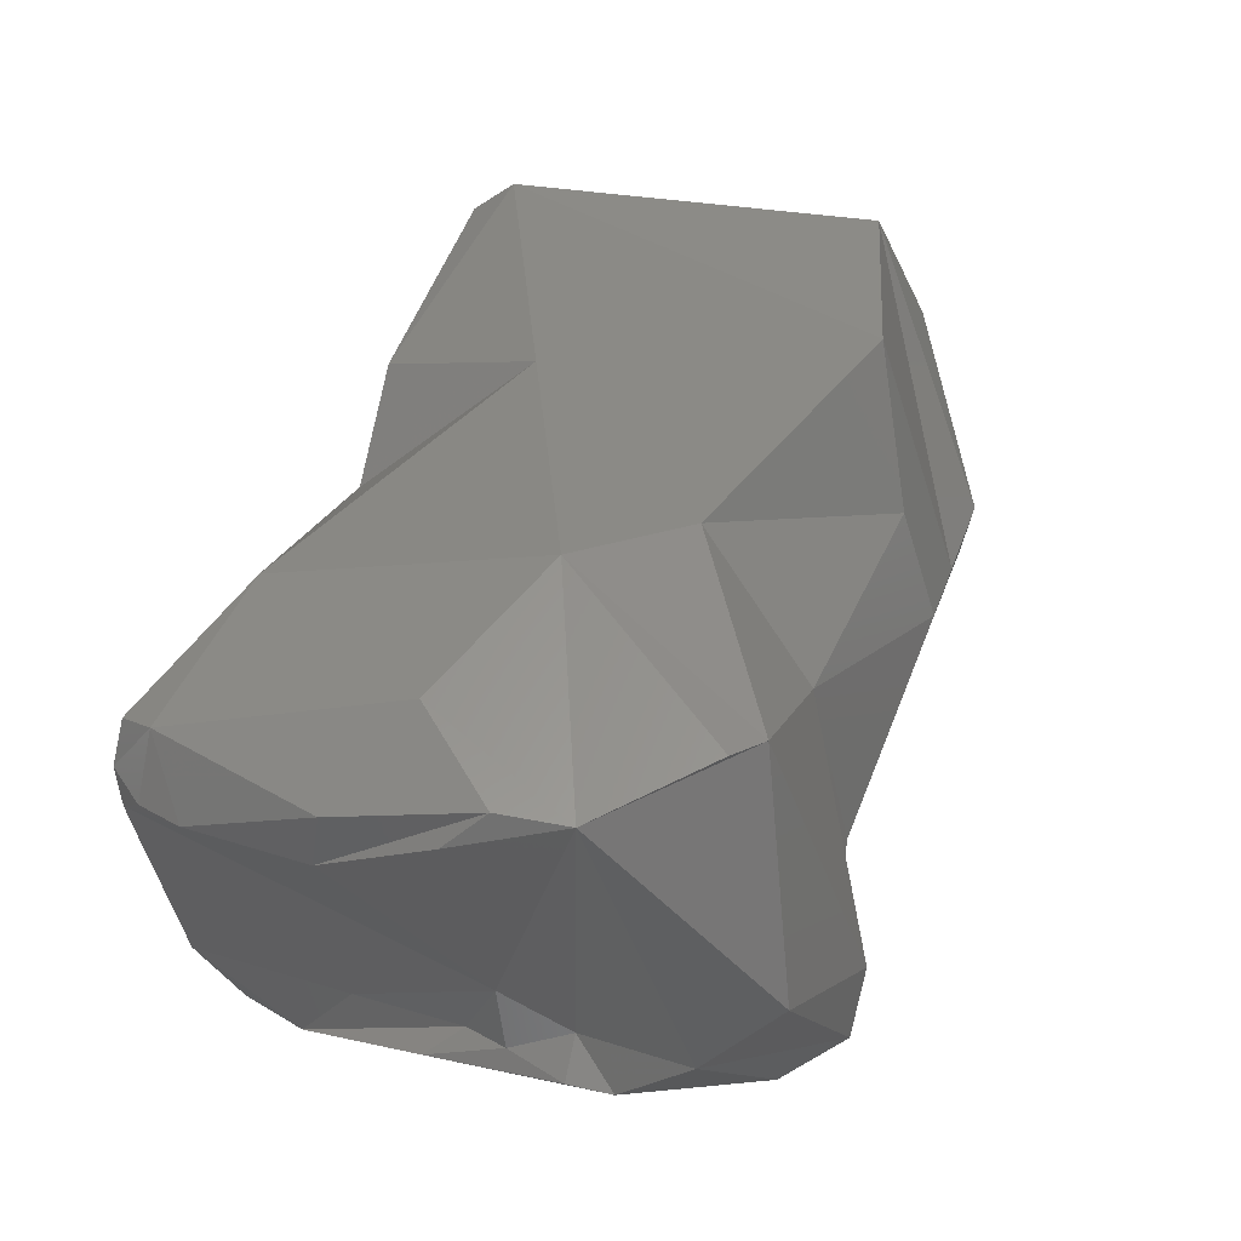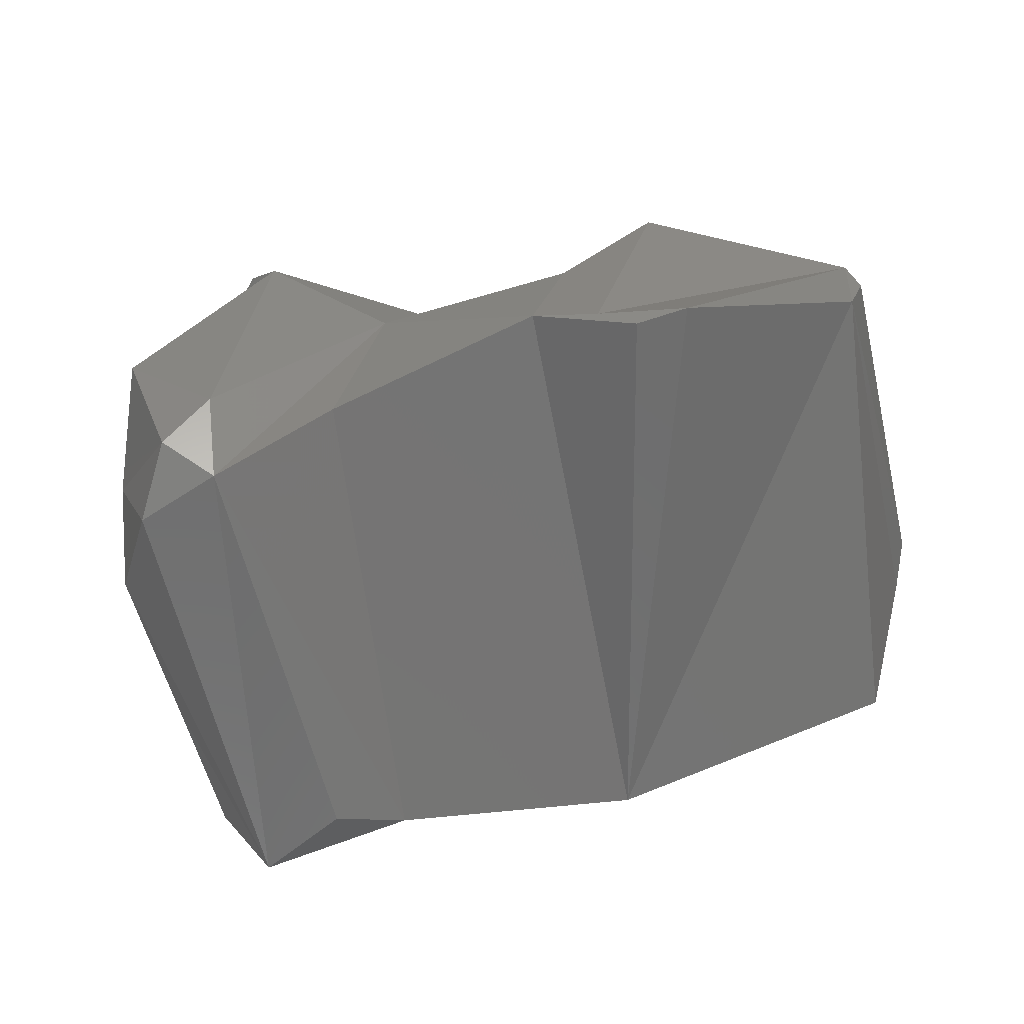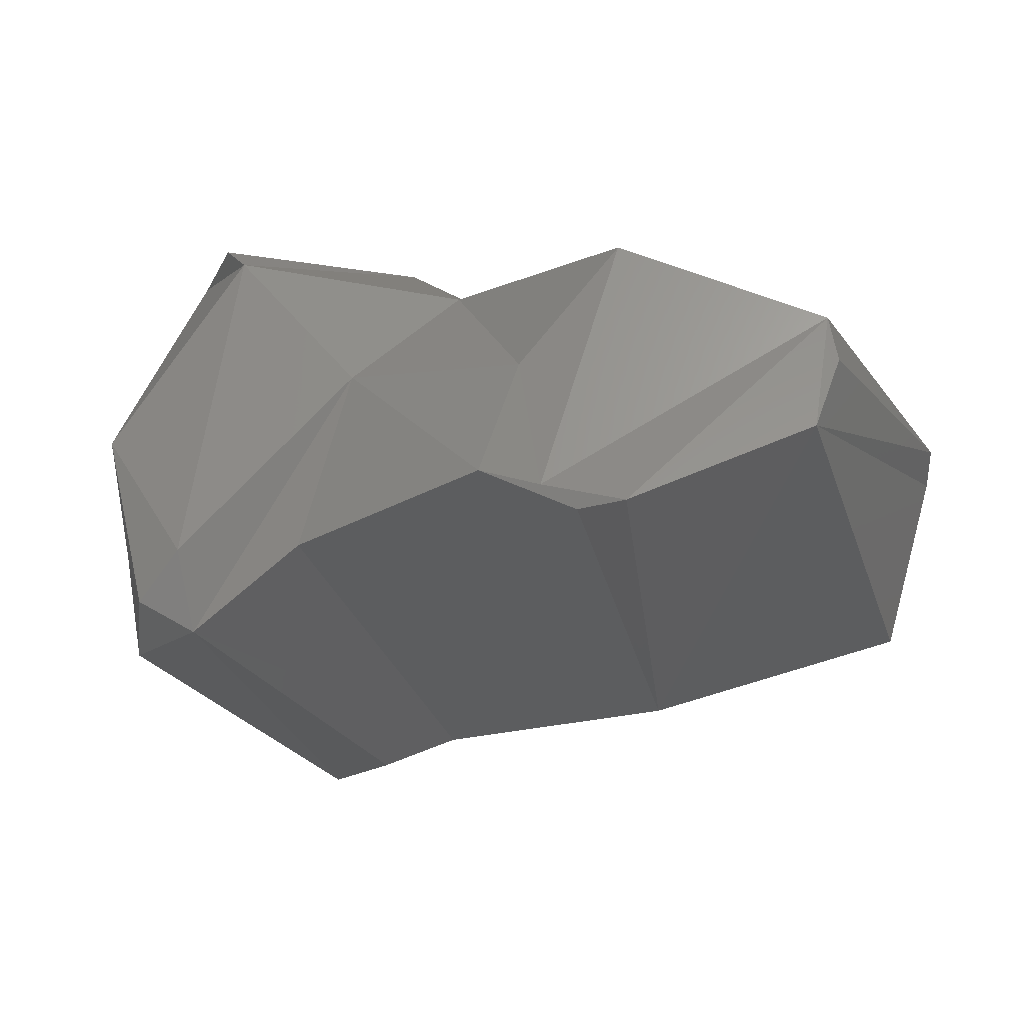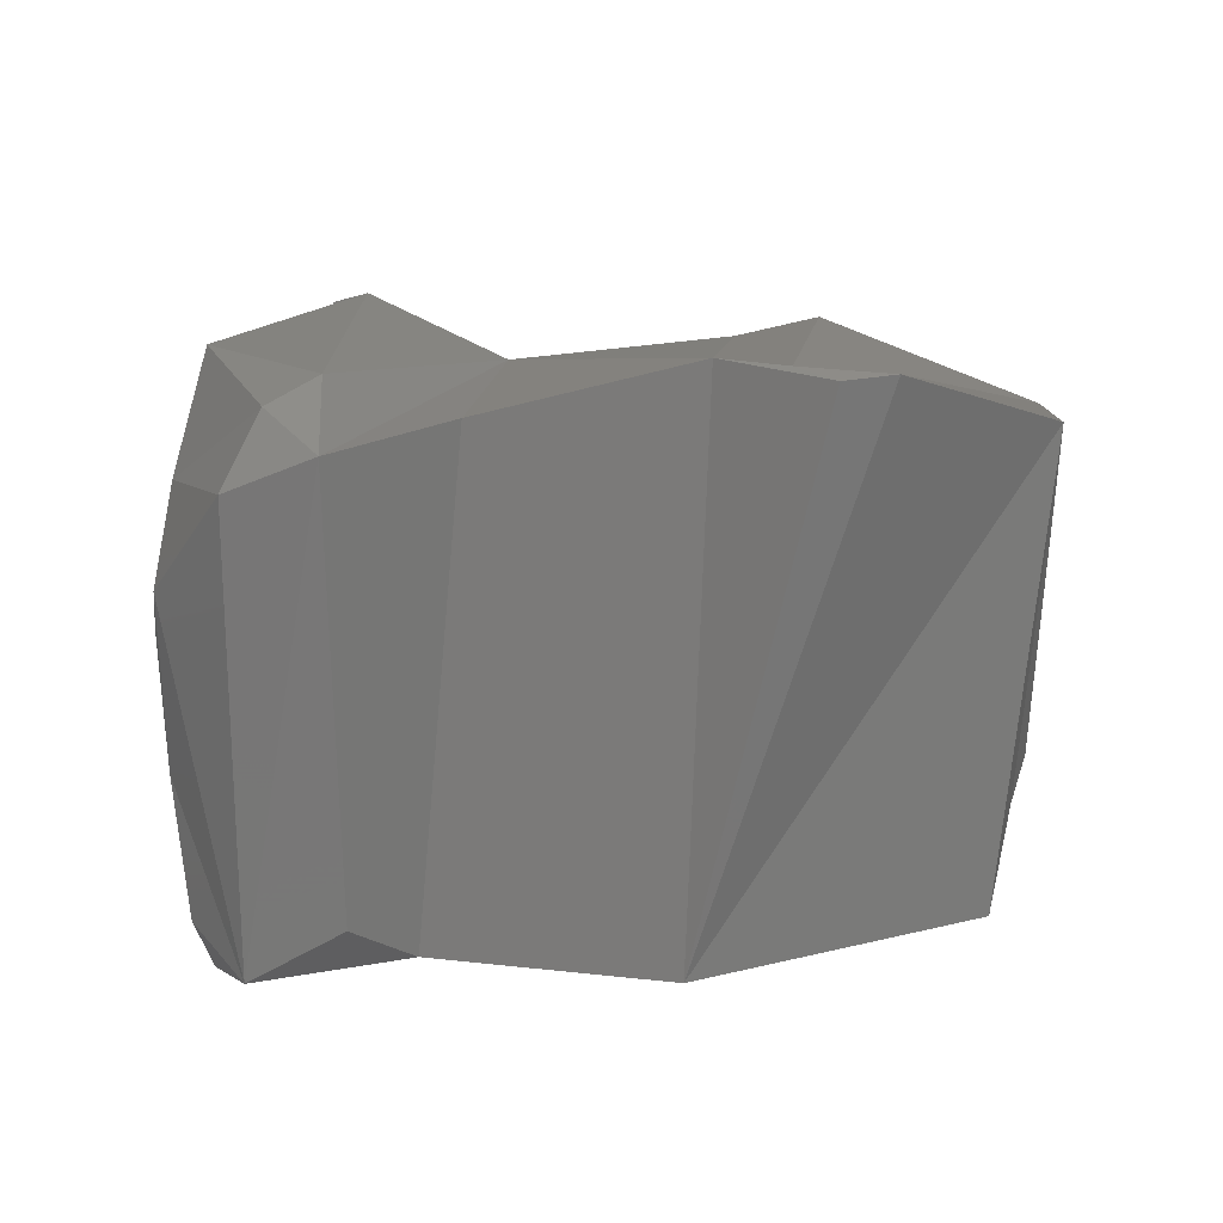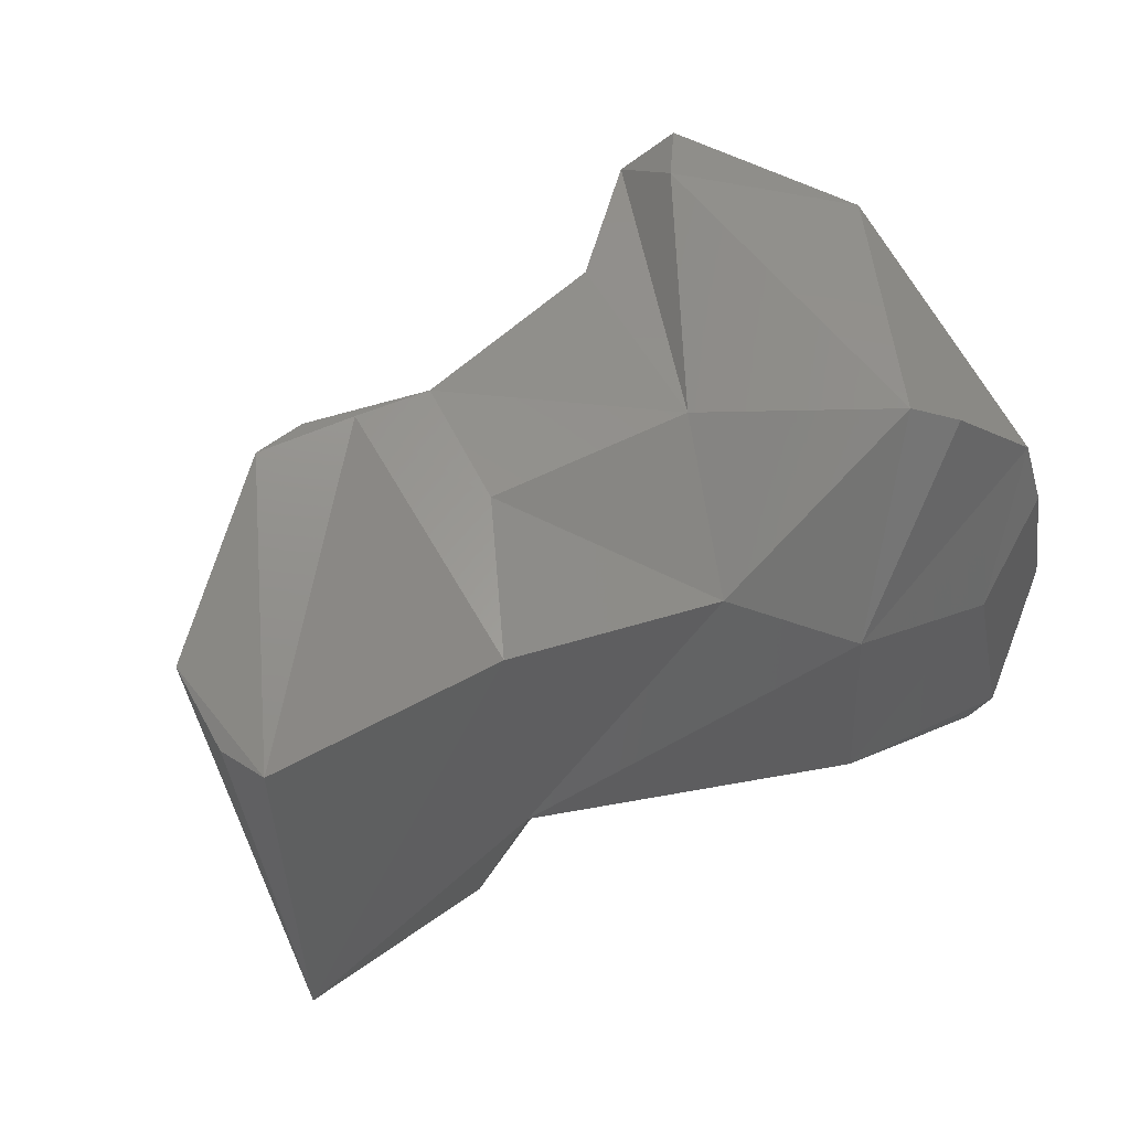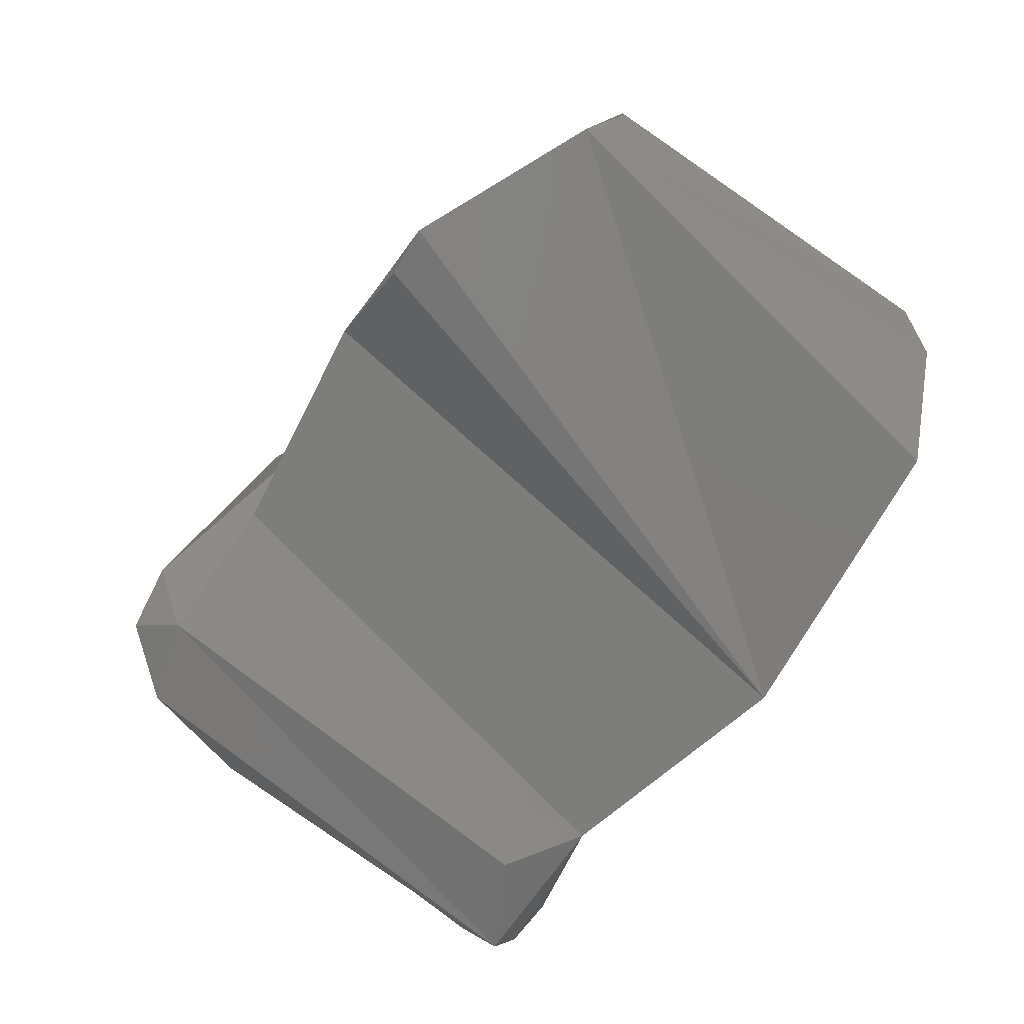
<metadata>
{"format":"stl","ext":"stl","renderer":"f3d","projection":"perspective","resolution":1024,"background":"white","views":[{"elev":57.2,"azim":-60.5,"up":"+Y"},{"elev":-44.3,"azim":26.6,"up":"+Y"},{"elev":-8.6,"azim":37.4,"up":"+Y"},{"elev":-53.7,"azim":13.0,"up":"+Y"},{"elev":34.6,"azim":143.8,"up":"+Z"},{"elev":-57.4,"azim":68.6,"up":"+Y"}]}
</metadata>
<code>
# stl→obj: 57 verts, 110 faces
v 0.01814 -4.4e-05 -0.03615
v 0.01765 -0.001382 -0.03447
v 0.02031 -0.001516 -0.03468
v 0.01588 0.000403 -0.03418
v 0.02 -0.001314 -0.03933
v 0.01663 0.000691 -0.03698
v 0.02125 5.6e-05 -0.03556
v 0.02014 -0.002954 -0.03406
v 0.02099 -0.003198 -0.03422
v 0.01609 -0.003759 -0.03284
v 0.01603 -0.004808 -0.03321
v 0.01739 -0.003709 -0.03374
v 0.01537 0.000709 -0.03437
v 0.0145 -0.002135 -0.03308
v 0.01403 0.000559 -0.03531
v 0.0155 -0.000476 -0.04008
v 0.01451 0.000585 -0.03737
v 0.02275 -0.001986 -0.04129
v 0.01846 -0.003086 -0.04096
v 0.0199 -0.002554 -0.04141
v 0.02366 -0.00101 -0.03671
v 0.02148 -0.003543 -0.03431
v 0.01549 -0.005981 -0.03934
v 0.0183 -0.005564 -0.04083
v 0.02213 -0.003472 -0.03442
v 0.01552 -0.00442 -0.03271
v 0.01495 -0.006384 -0.03841
v 0.01365 -0.006573 -0.03876
v 0.01493 -0.005056 -0.03328
v 0.01402 -0.003583 -0.03387
v 0.01375 0.000577 -0.03611
v 0.01396 -0.004156 -0.03535
v 0.01335 0.000151 -0.03647
v 0.01289 -0.000603 -0.03772
v 0.01377 -0.00366 -0.03625
v 0.01523 -0.001806 -0.04044
v 0.01333 -0.000536 -0.04035
v 0.01325 -0.000215 -0.03988
v 0.01308 0.000113 -0.0377
v 0.02385 -0.001592 -0.03663
v 0.02246 -0.002392 -0.04171
v 0.02383 -0.002511 -0.03606
v 0.02195 -0.004667 -0.04143
v 0.01287 -0.004565 -0.03981
v 0.01299 -0.002543 -0.04027
v 0.013 -0.005595 -0.0393
v 0.01366 -0.004504 -0.03468
v 0.01298 -0.005642 -0.03851
v 0.01315 -0.004907 -0.03692
v 0.01349 -0.00448 -0.03523
v 0.01353 -0.00445 -0.03601
v 0.01267 -0.000796 -0.03921
v 0.01292 -0.001692 -0.04026
v 0.01336 -0.004808 -0.03798
v 0.01359 -0.004597 -0.03657
v 0.01301 -0.001038 -0.04033
v 0.01272 -0.000922 -0.03979
f 1 2 3
f 2 1 4
f 1 5 6
f 1 3 7
f 5 1 7
f 1 6 4
f 8 9 3
f 3 9 7
f 2 8 3
f 2 4 10
f 11 2 10
f 12 2 11
f 12 8 2
f 4 6 13
f 10 4 14
f 13 15 4
f 14 4 15
f 16 6 5
f 16 17 6
f 13 6 15
f 15 6 17
f 18 5 7
f 16 5 19
f 5 20 19
f 20 5 18
f 9 21 7
f 21 18 7
f 22 9 8
f 8 12 23
f 8 24 22
f 8 23 24
f 9 25 21
f 25 9 22
f 26 10 14
f 10 26 11
f 23 12 11
f 27 11 28
f 23 11 27
f 29 28 11
f 26 29 11
f 30 14 15
f 14 30 26
f 31 15 17
f 15 32 30
f 15 31 33
f 15 33 34
f 34 35 15
f 35 32 15
f 16 36 37
f 19 36 16
f 17 16 38
f 37 38 16
f 38 39 17
f 39 31 17
f 40 18 21
f 20 18 41
f 18 42 41
f 18 40 42
f 24 19 43
f 19 24 36
f 43 19 20
f 43 20 41
f 21 25 42
f 42 40 21
f 22 24 25
f 44 45 23
f 36 23 45
f 36 24 23
f 46 23 28
f 27 28 23
f 44 23 46
f 24 42 25
f 43 42 24
f 30 29 26
f 28 29 47
f 28 48 46
f 49 48 28
f 47 49 28
f 47 29 30
f 30 32 47
f 34 31 39
f 31 34 33
f 50 47 32
f 51 50 32
f 32 35 51
f 39 52 34
f 34 52 53
f 53 35 34
f 54 35 53
f 55 51 35
f 55 35 54
f 37 36 45
f 37 45 56
f 37 56 38
f 38 52 39
f 56 57 38
f 57 52 38
f 43 41 42
f 54 45 44
f 48 44 46
f 48 54 44
f 45 53 56
f 45 54 53
f 47 50 49
f 48 49 55
f 54 48 55
f 49 51 55
f 49 50 51
f 53 52 57
f 57 56 53

</code>
